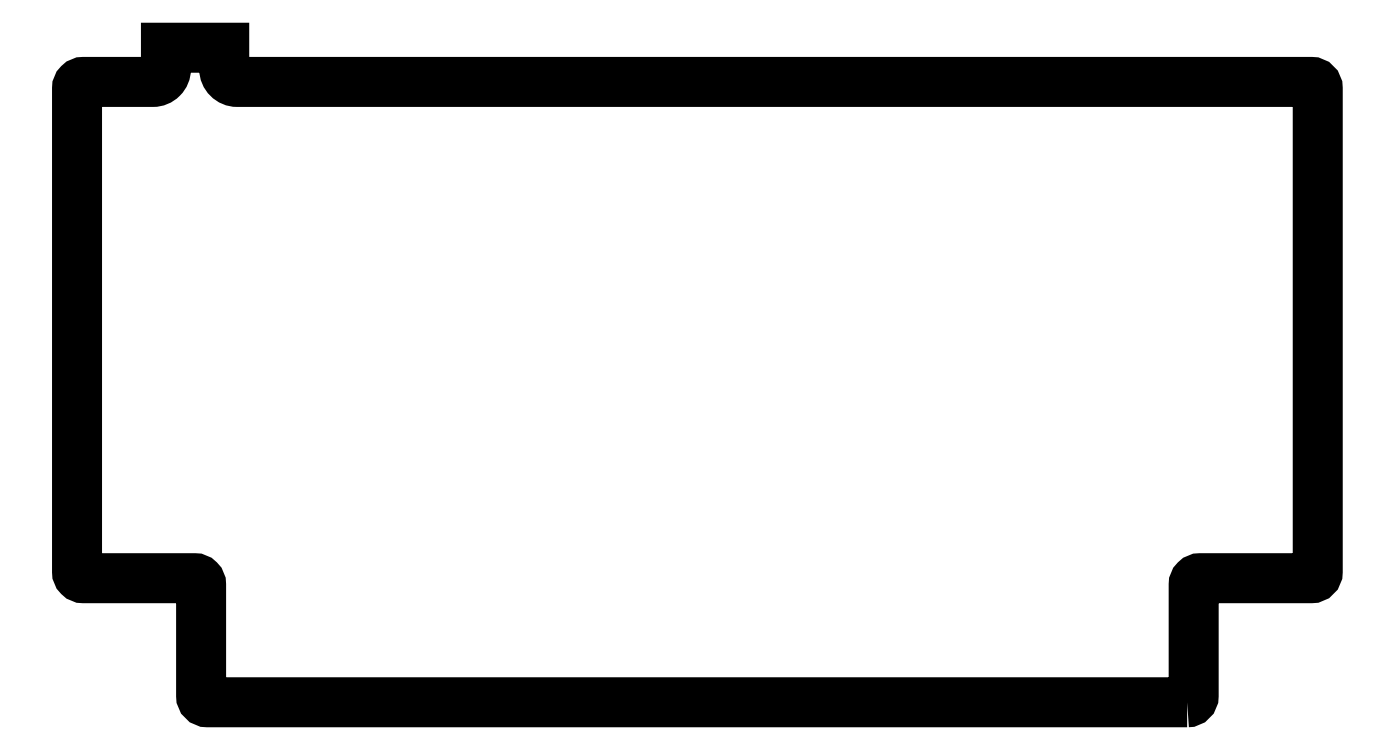
<metadata>
{"format":"dxf","ext":"dxf","renderer":"ezdxf+matplotlib","layout":"modelspace","background":"white","min_lineweight":24,"dpi":150}
</metadata>
<code>
0
SECTION
2
ENTITIES
0
LWPOLYLINE
8
0
90
22
70
1
43
0
10
170.4
20
3.053e-15
10
20.05
20
8.327e-16
42
-0.4142
10
19.05
20
1
10
19.05
20
18.05
42
0.4142
10
18.05
20
19.05
10
1
20
19.05
42
-0.4142
10
-6.939e-16
20
20.05
10
-7.355e-15
20
94.25
42
-0.4142
10
1
20
95.25
10
11.65
20
95.25
42
0.4142
10
13.65
20
97.25
10
13.65
20
100.5
10
22.6
20
100.5
10
22.6
20
97.25
42
0.4142
10
24.6
20
95.25
10
189.5
20
95.25
42
-0.4142
10
190.5
20
94.25
10
190.5
20
20.05
42
-0.4142
10
189.5
20
19.05
10
172.4
20
19.05
42
0.4142
10
171.4
20
18.05
10
171.4
20
1
42
-0.4142
0
ENDSEC
0
EOF

</code>
